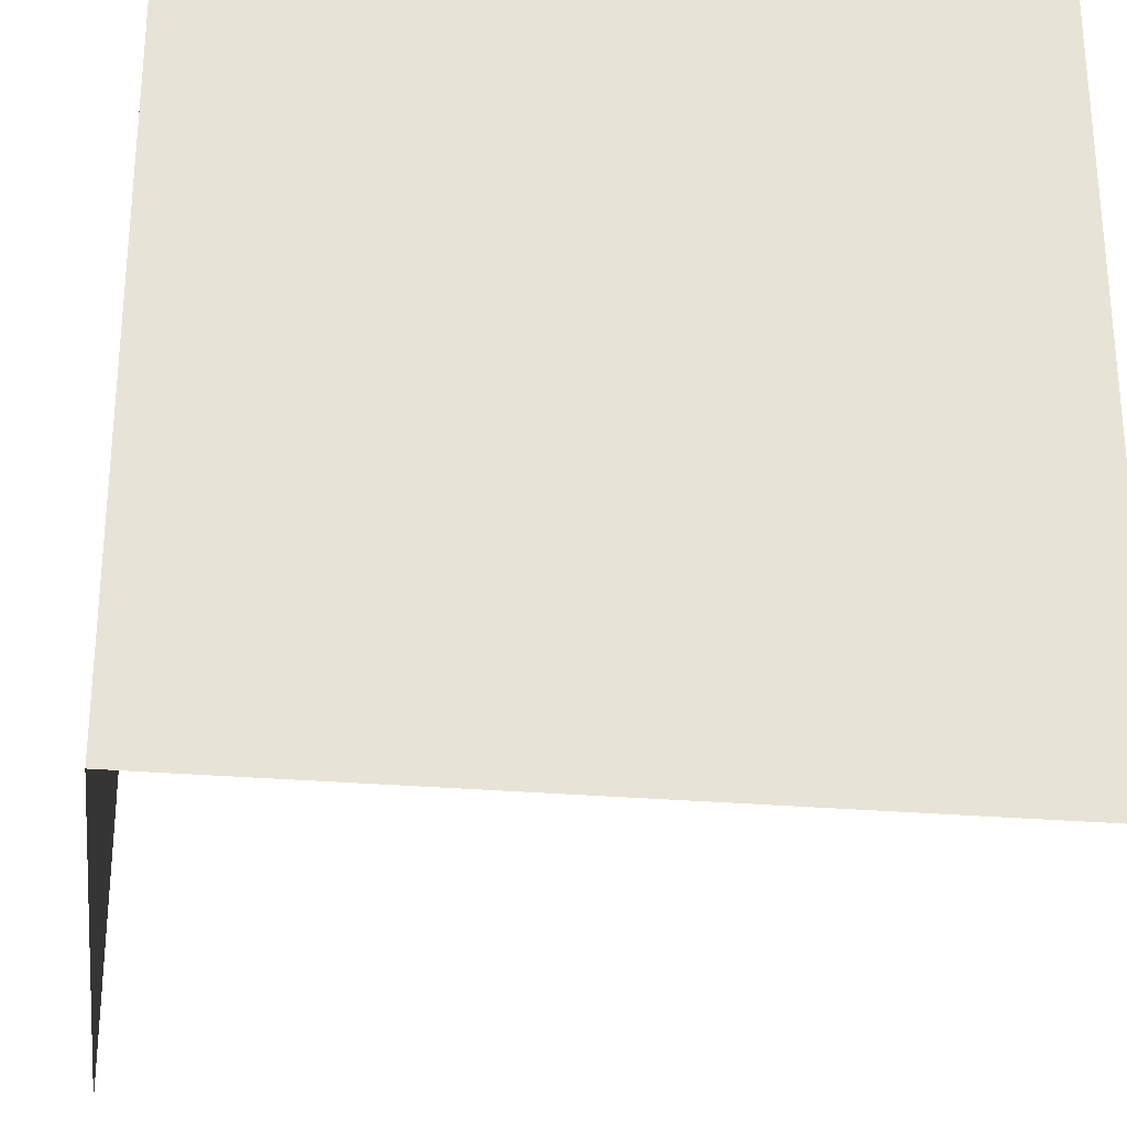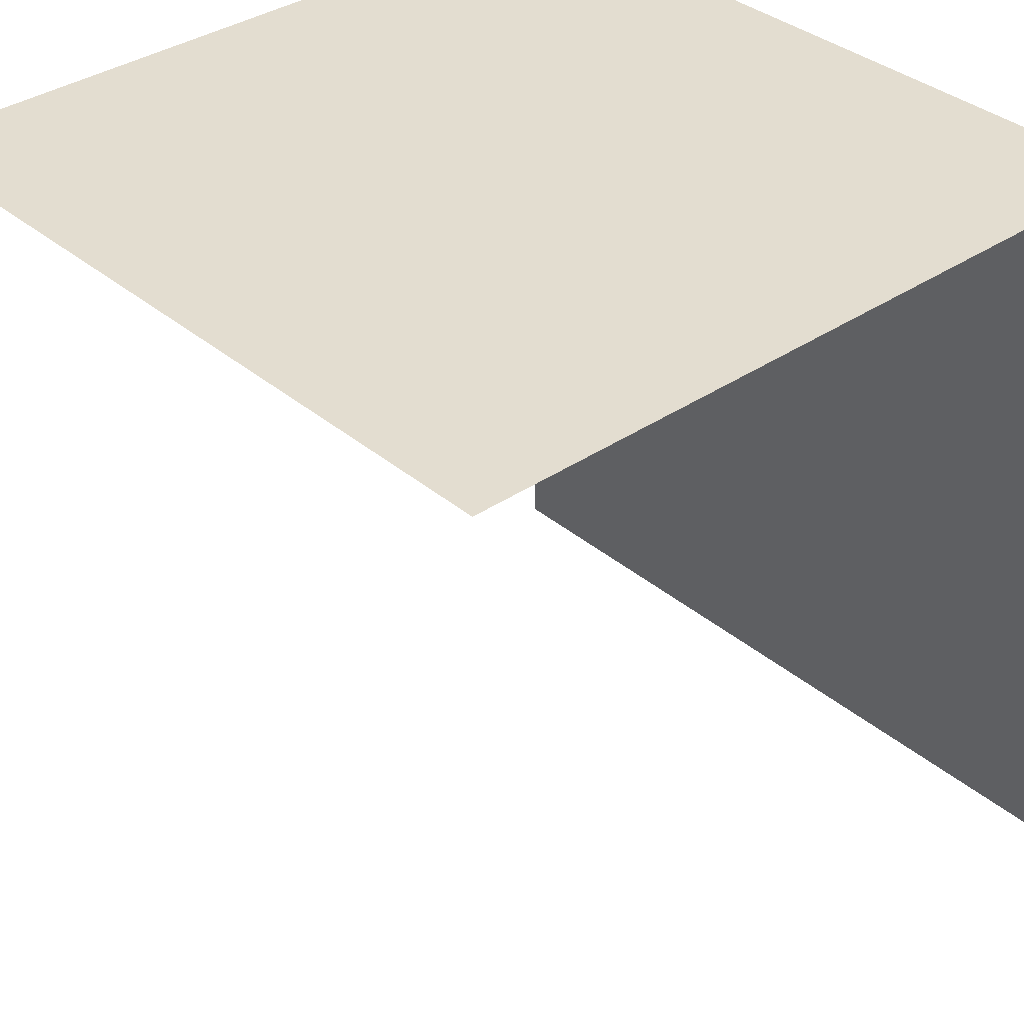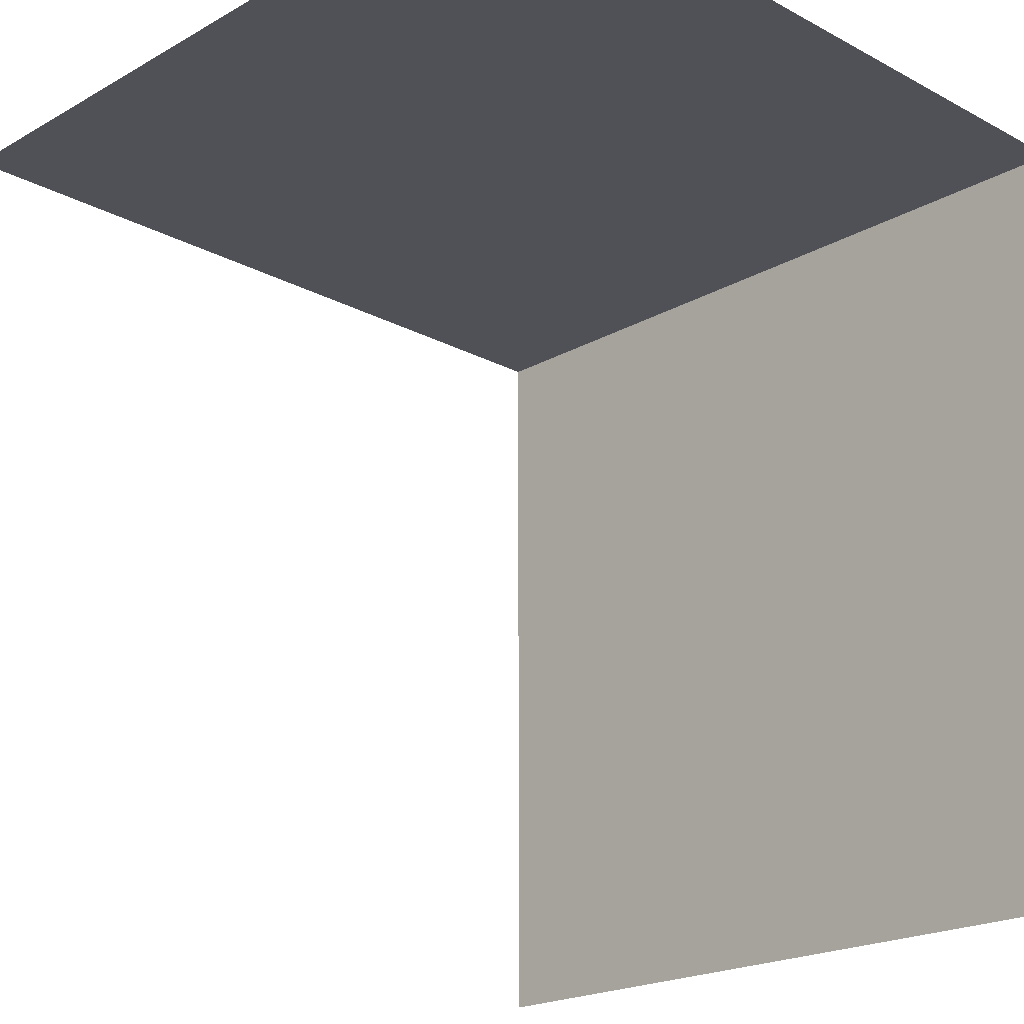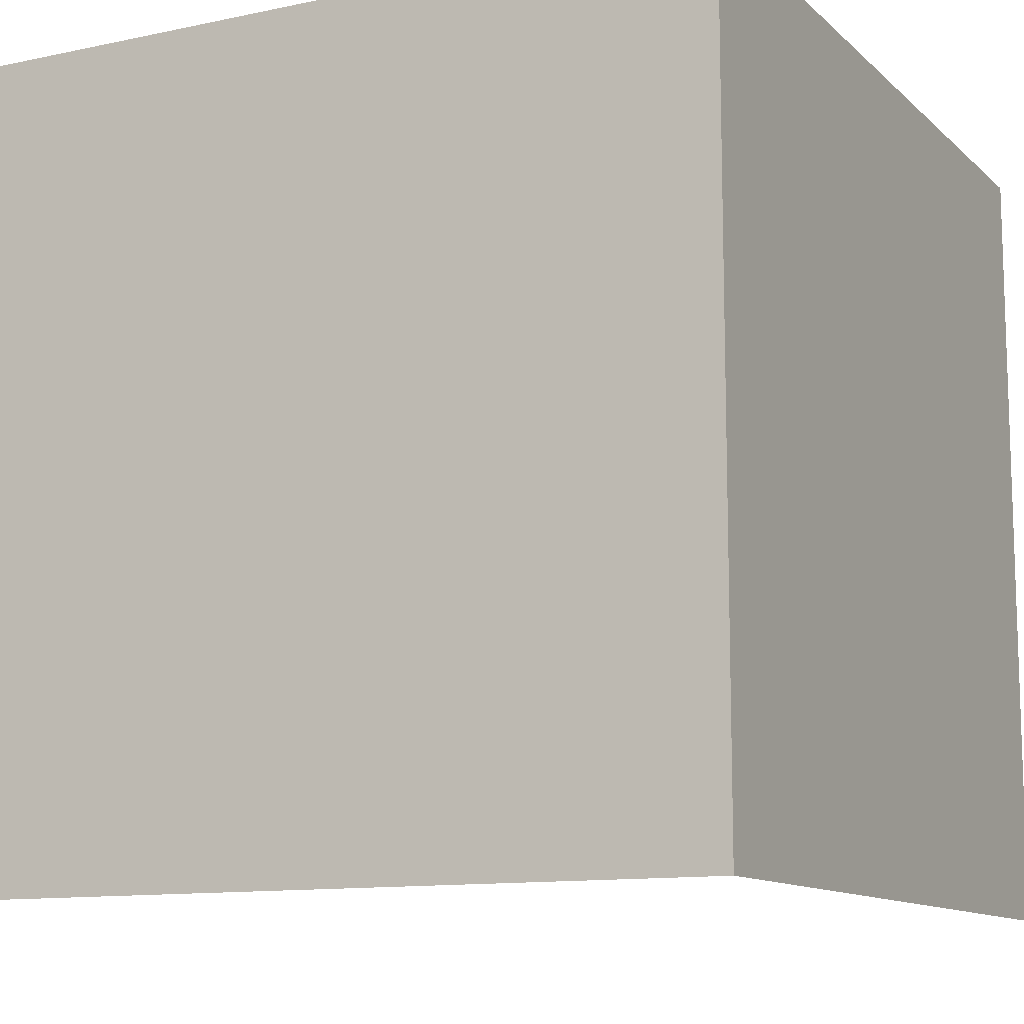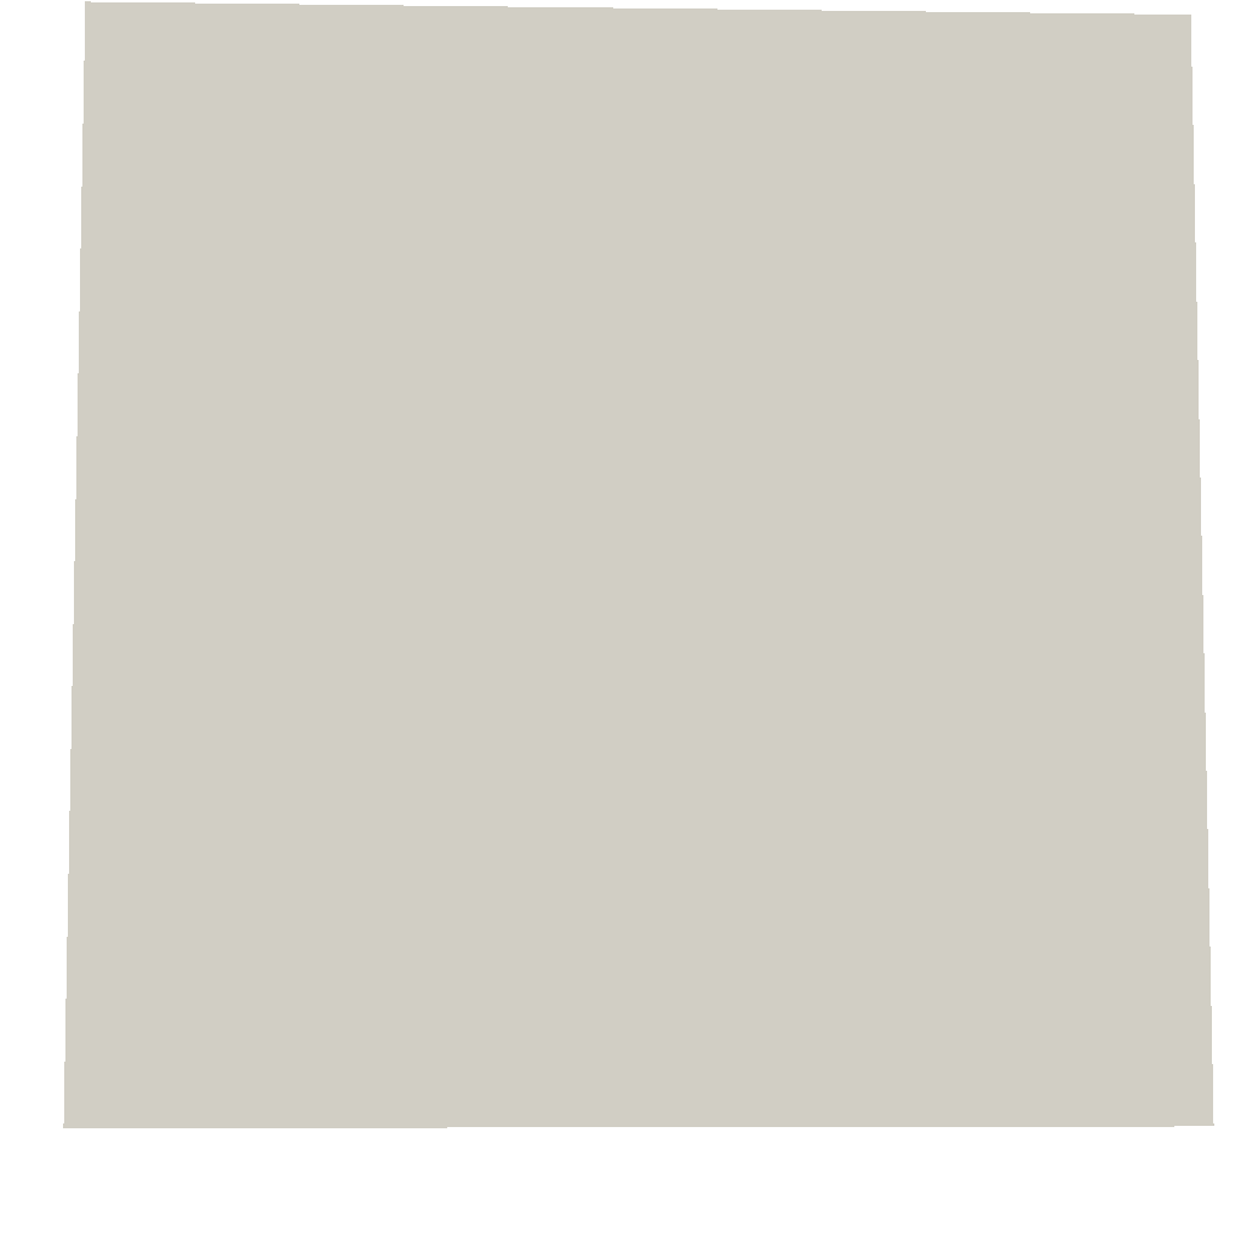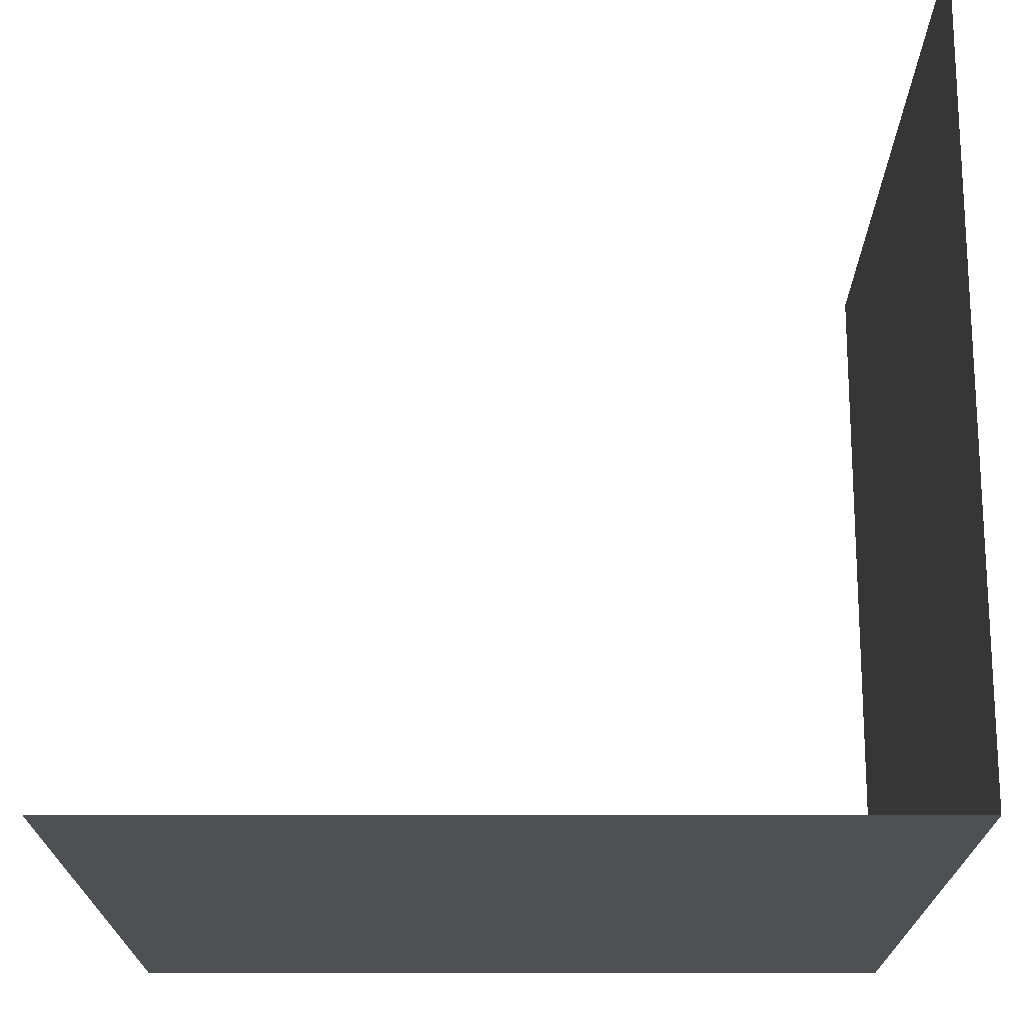
<metadata>
{"format":"obj","ext":"obj","renderer":"f3d","projection":"perspective","resolution":1024,"background":"white","views":[{"elev":-27.5,"azim":172.3,"up":"+Z"},{"elev":35.6,"azim":-42.0,"up":"+Y"},{"elev":-20.5,"azim":-44.2,"up":"+Y"},{"elev":-11.6,"azim":117.2,"up":"+Z"},{"elev":-6.5,"azim":177.8,"up":"+Z"},{"elev":71.0,"azim":90.0,"up":"+Z"}]}
</metadata>
<code>
g Mesh
v 0.5 -1 -0.5
v 0.5 -1 0.5
v -0.5 0 -0.5
v 0.5 0 -0.5
v 0.5 0 0.5
v -0.5 0 0.5
f 4 5 2 1
f 3 6 5 4

</code>
